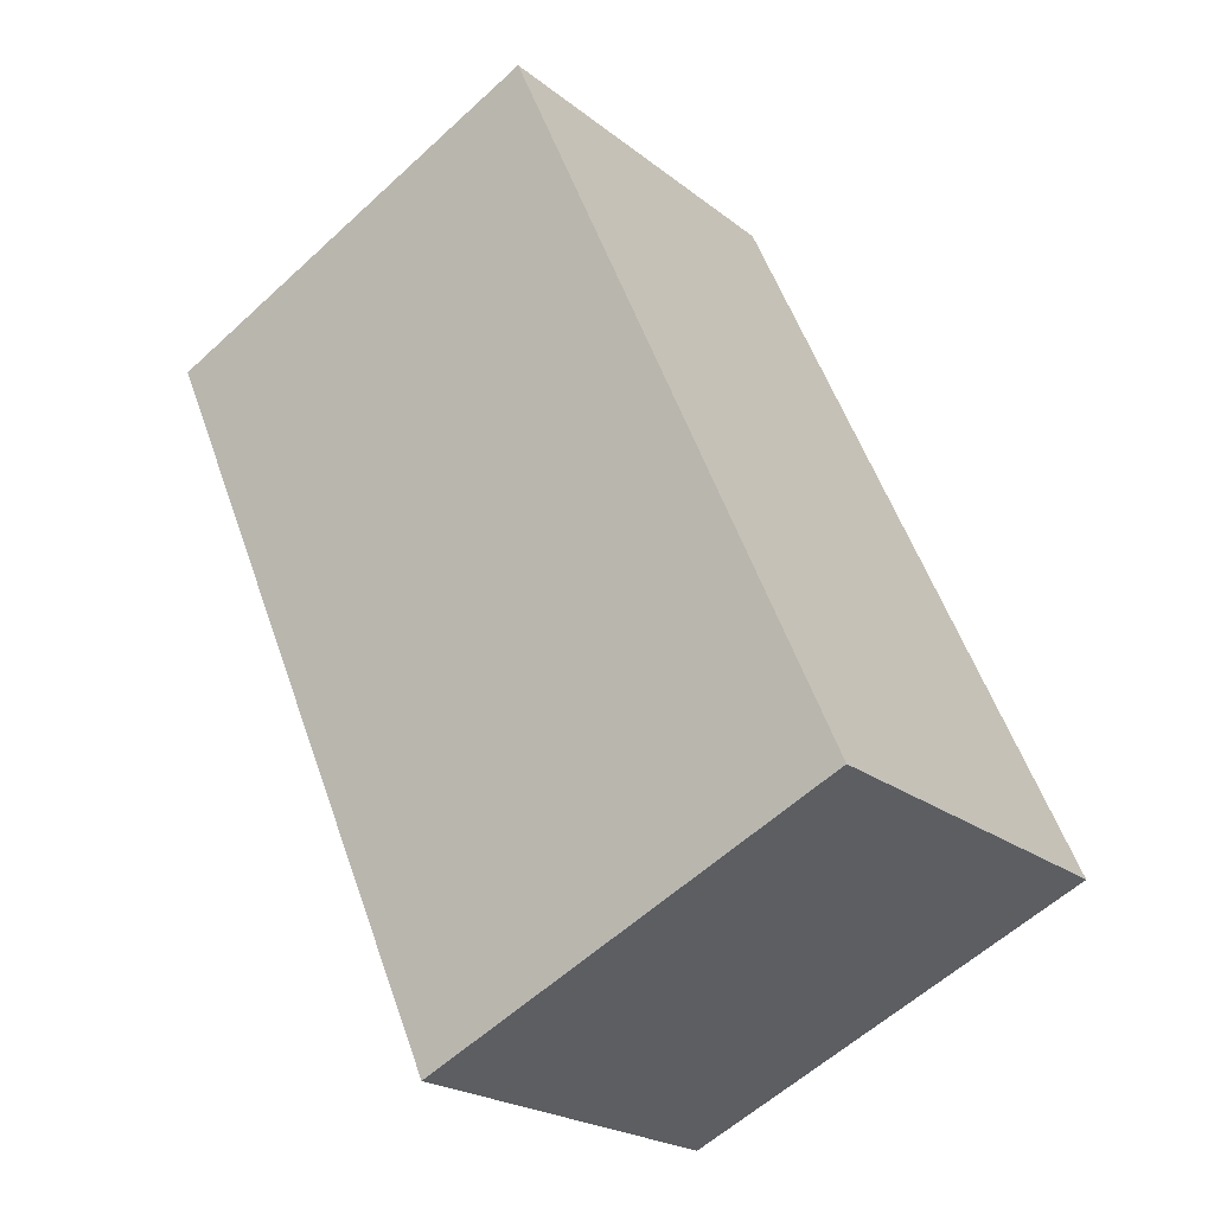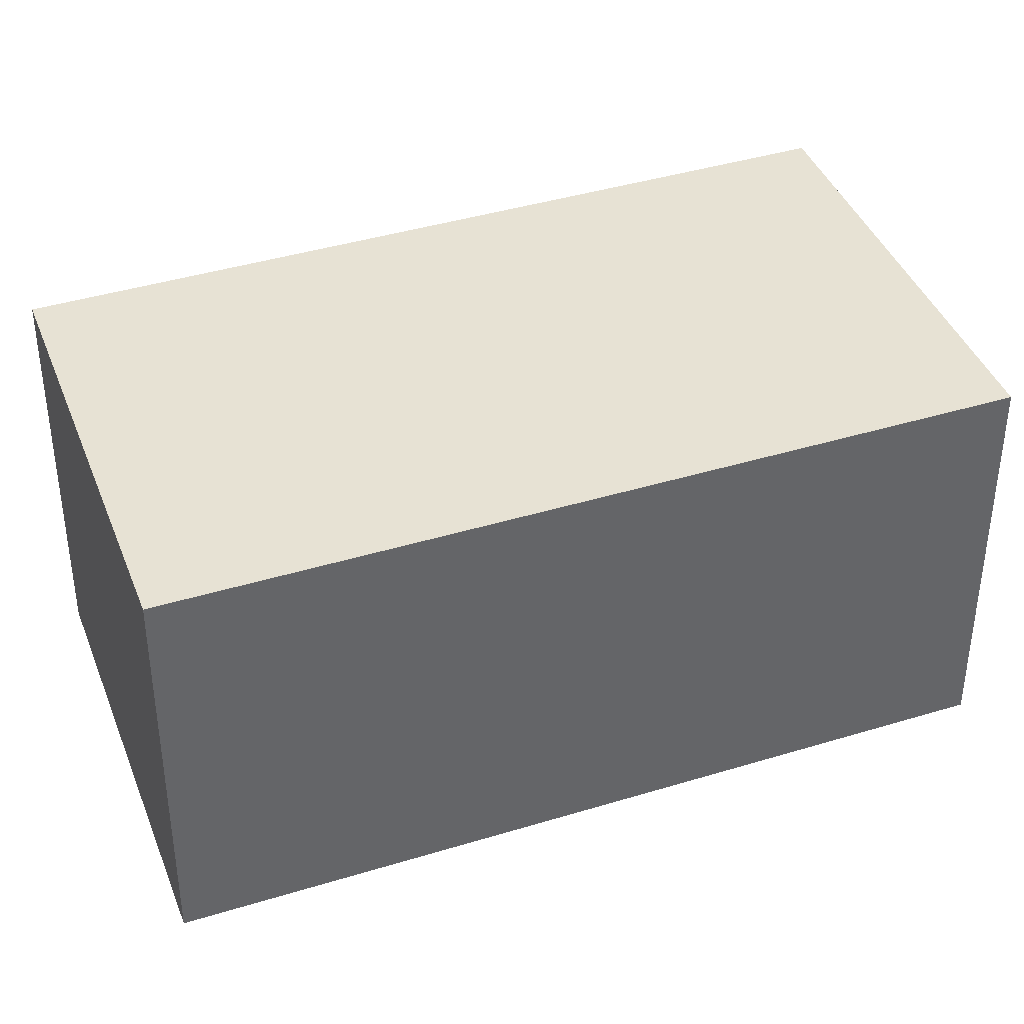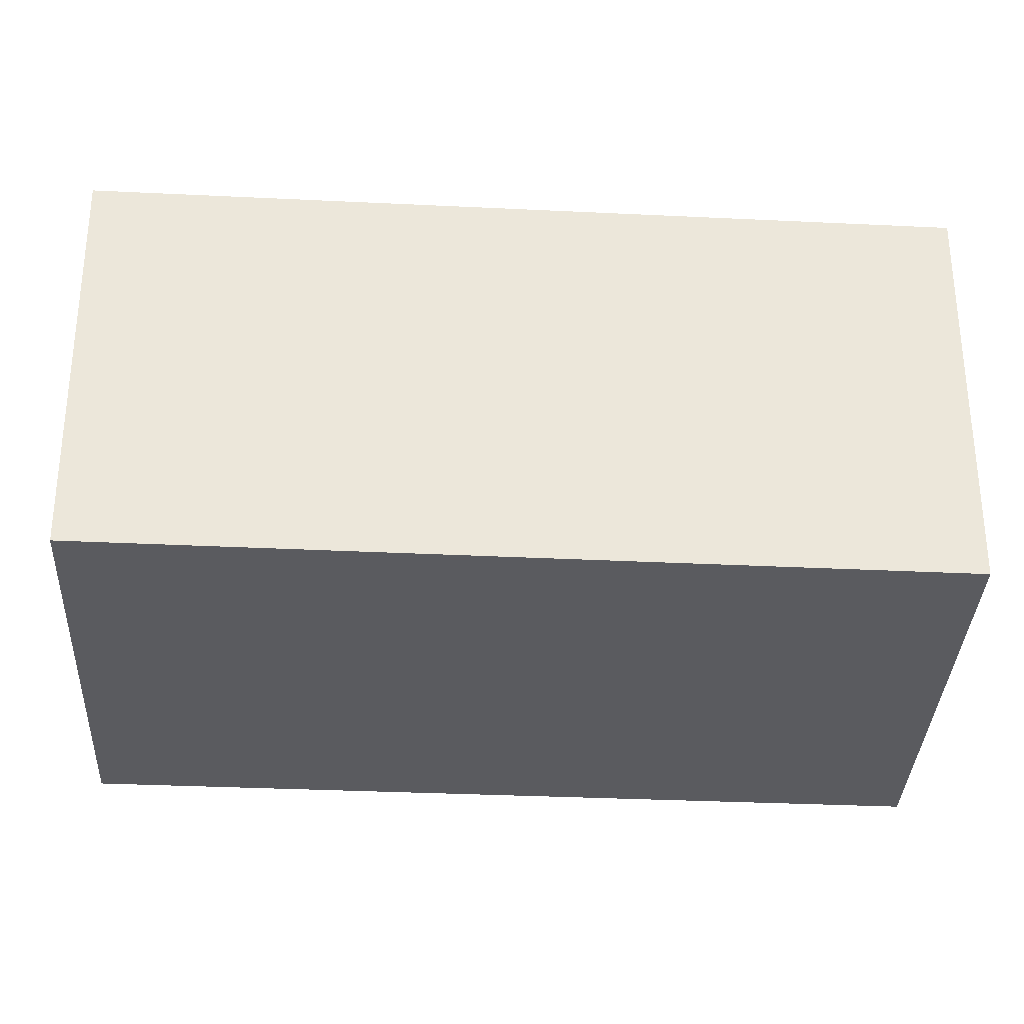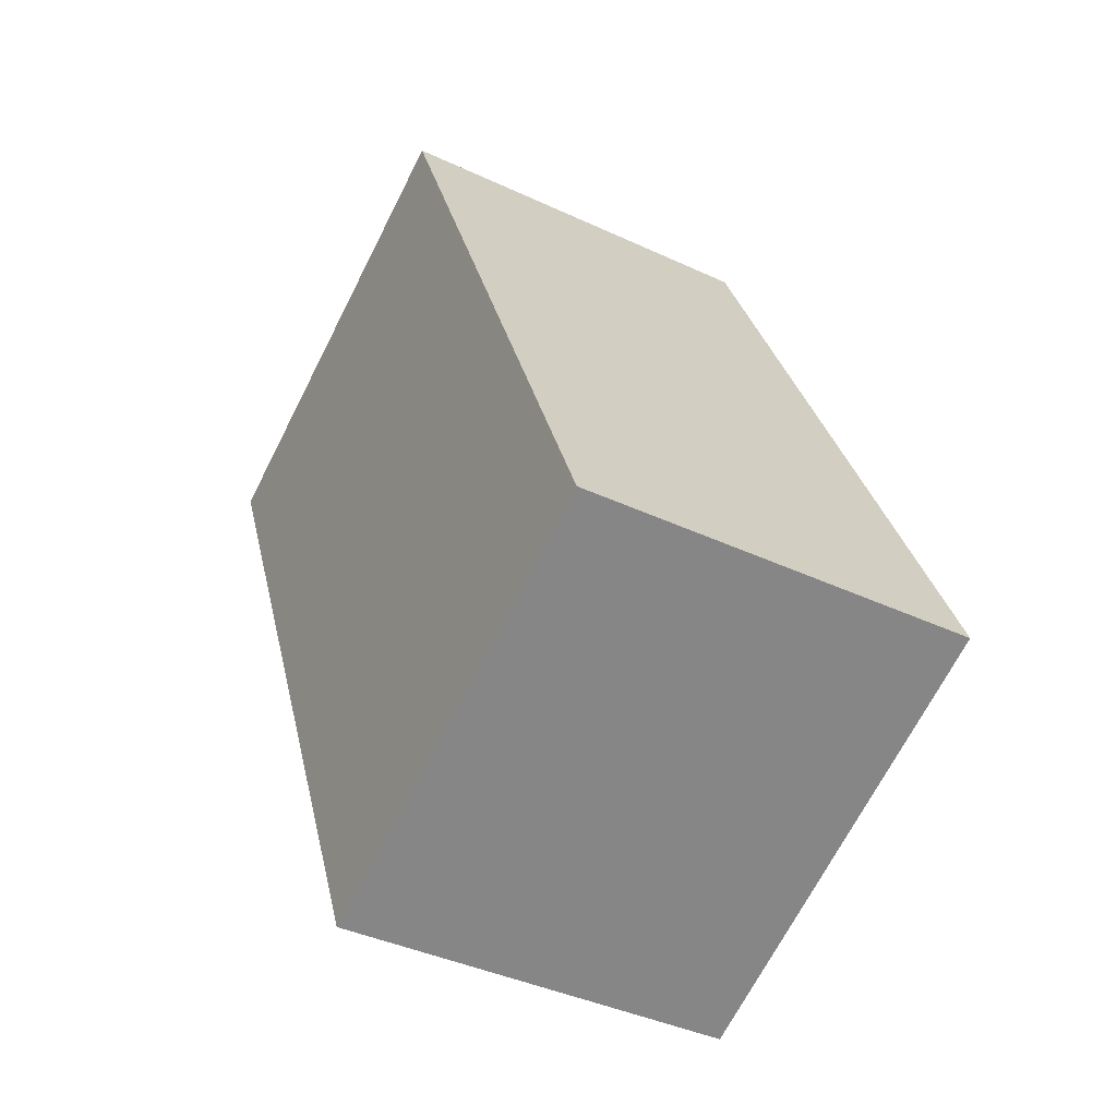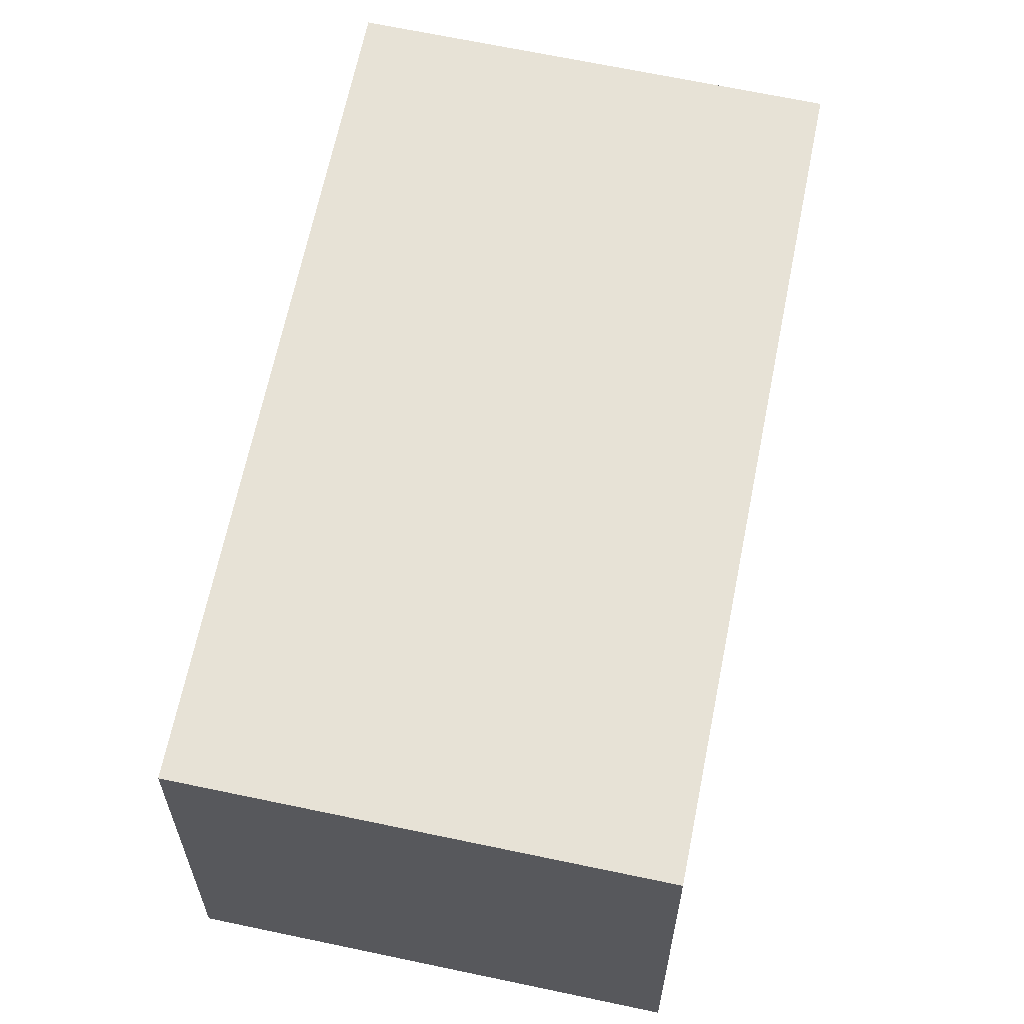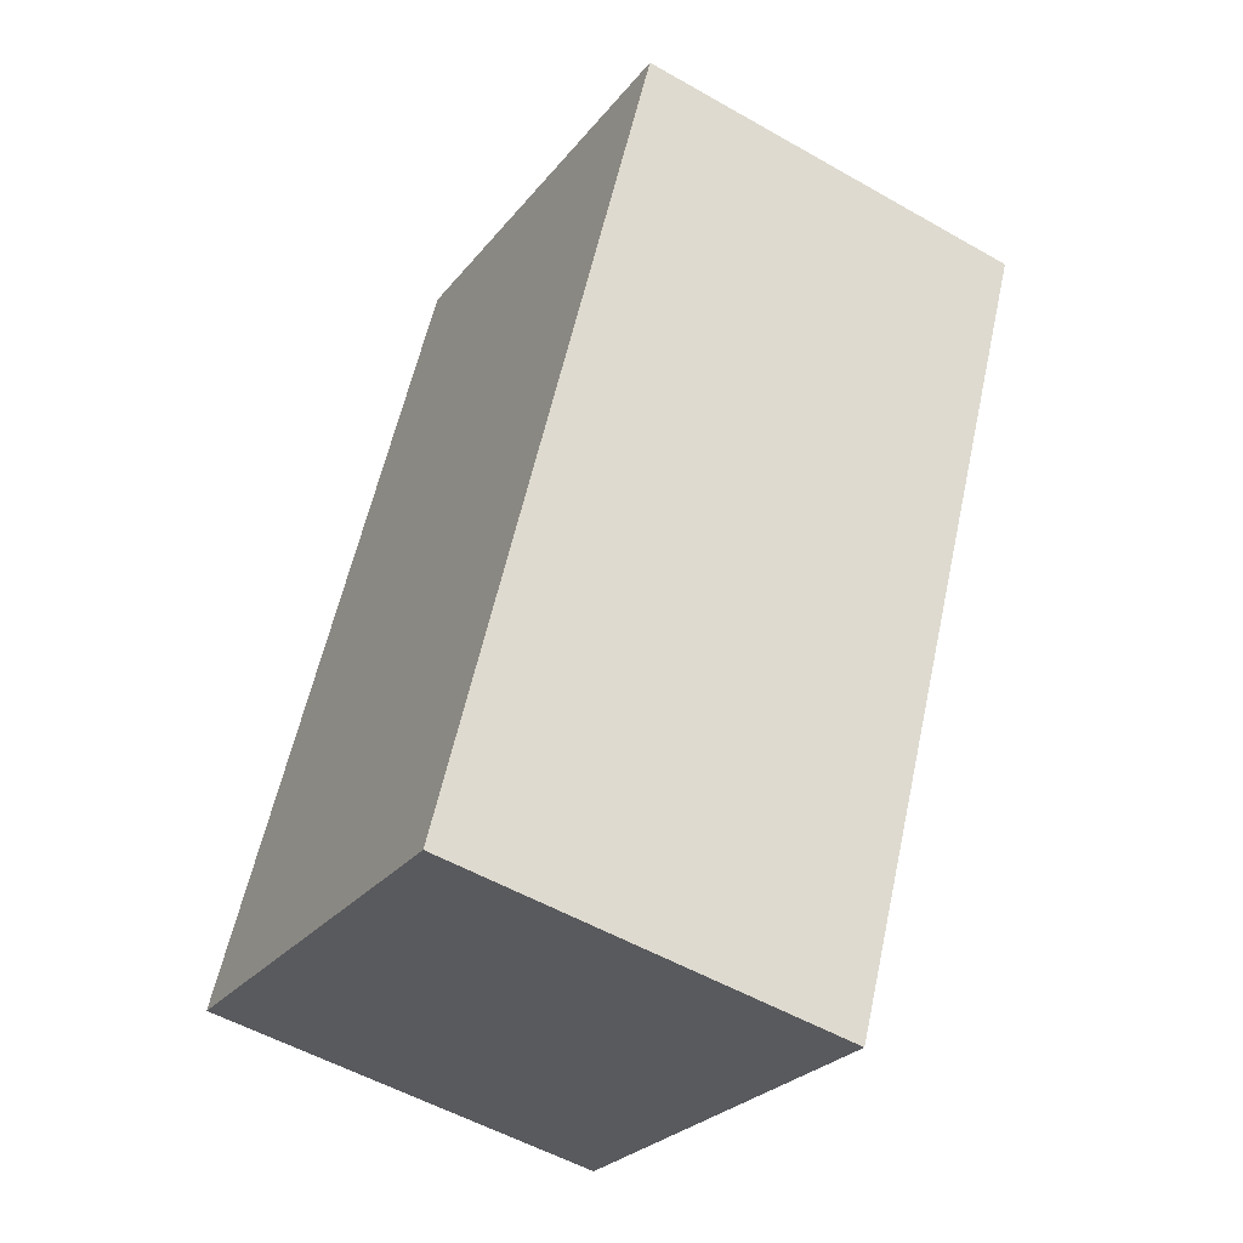
<metadata>
{"format":"obj","ext":"obj","renderer":"f3d","projection":"perspective","resolution":1024,"background":"white","views":[{"elev":-21.9,"azim":36.6,"up":"+Z"},{"elev":40.0,"azim":-134.6,"up":"+Y"},{"elev":-33.3,"azim":62.5,"up":"+Y"},{"elev":-40.3,"azim":60.1,"up":"+Z"},{"elev":63.2,"azim":167.5,"up":"+Y"},{"elev":-53.5,"azim":-121.4,"up":"+Z"}]}
</metadata>
<code>
v  0 3.059 1.873e-16
v  5.775 3.059 -4.324
v  2.559 3.059 -5.798
v  3.222 3.059 1.507
v  2.559 3.55e-16 -5.798
v  0 0 0
v  3.222 -9.228e-17 1.507
v  5.775 2.648e-16 -4.324
g defaultobject
f 1 2 3
f 2 1 4
f 5 1 3
f 1 5 6
f 6 4 1
f 4 6 7
f 7 2 4
f 2 7 8
f 8 3 2
f 3 8 5
f 8 6 5
f 6 8 7

</code>
